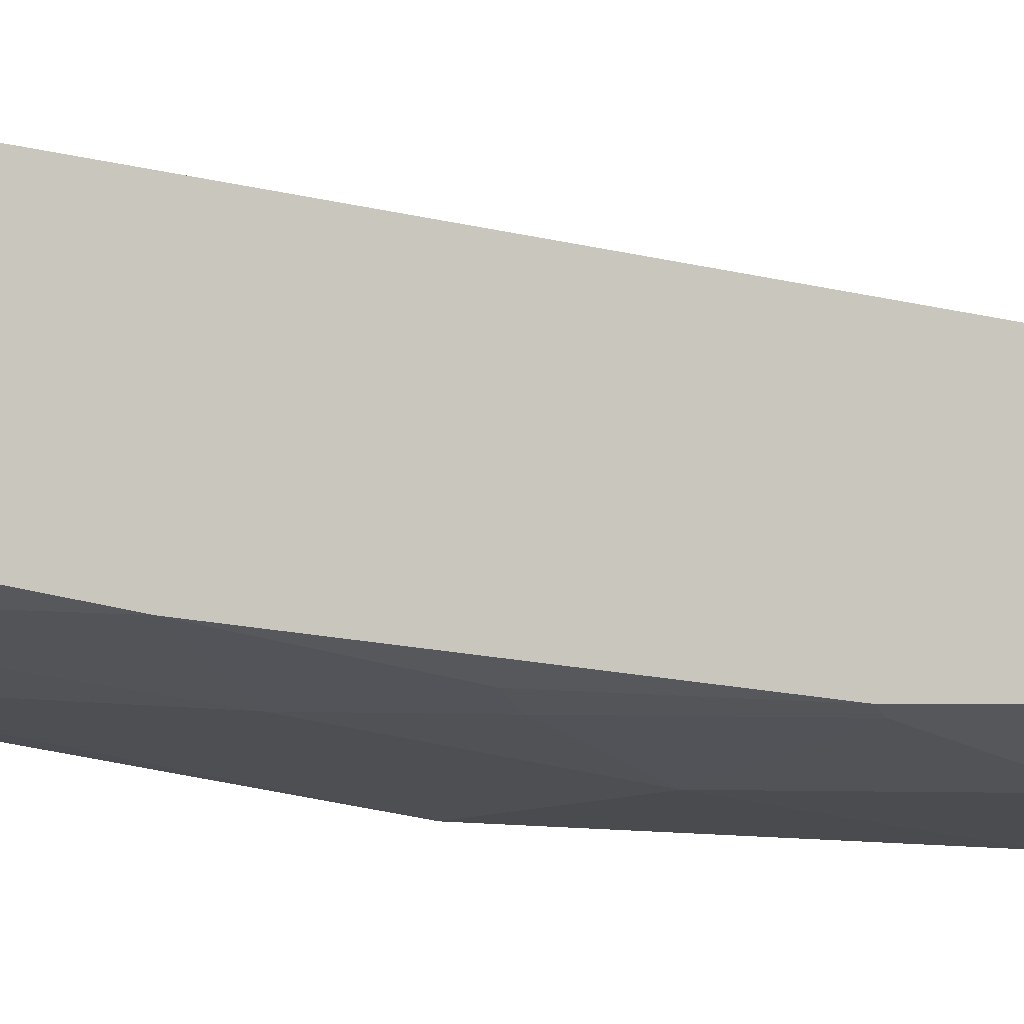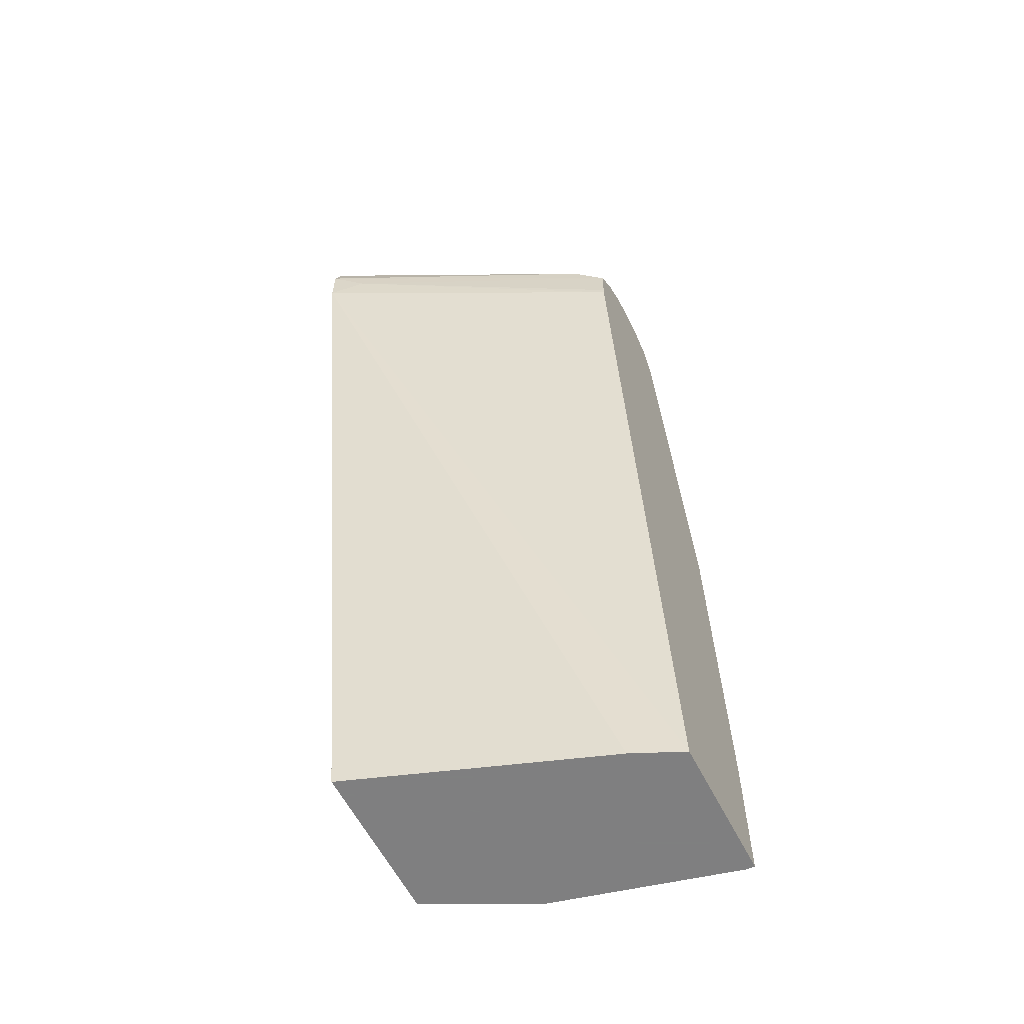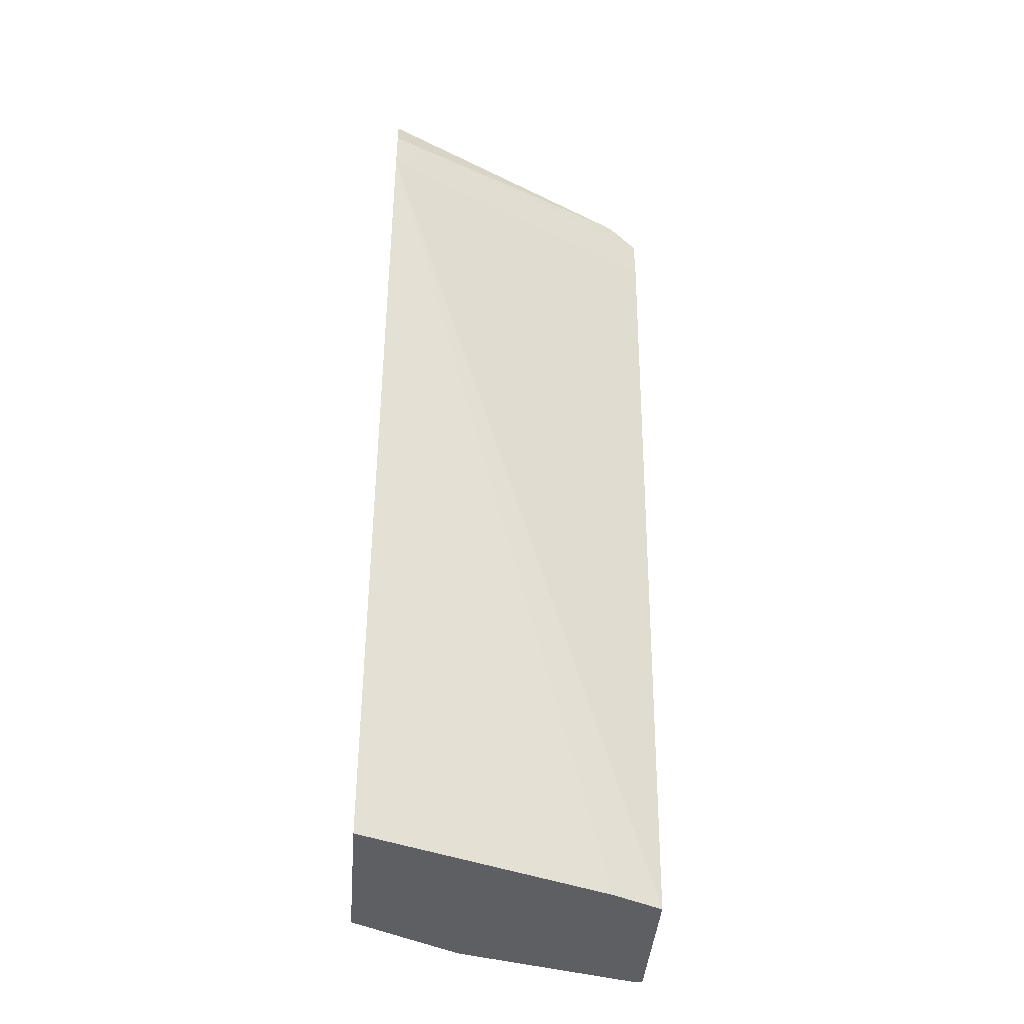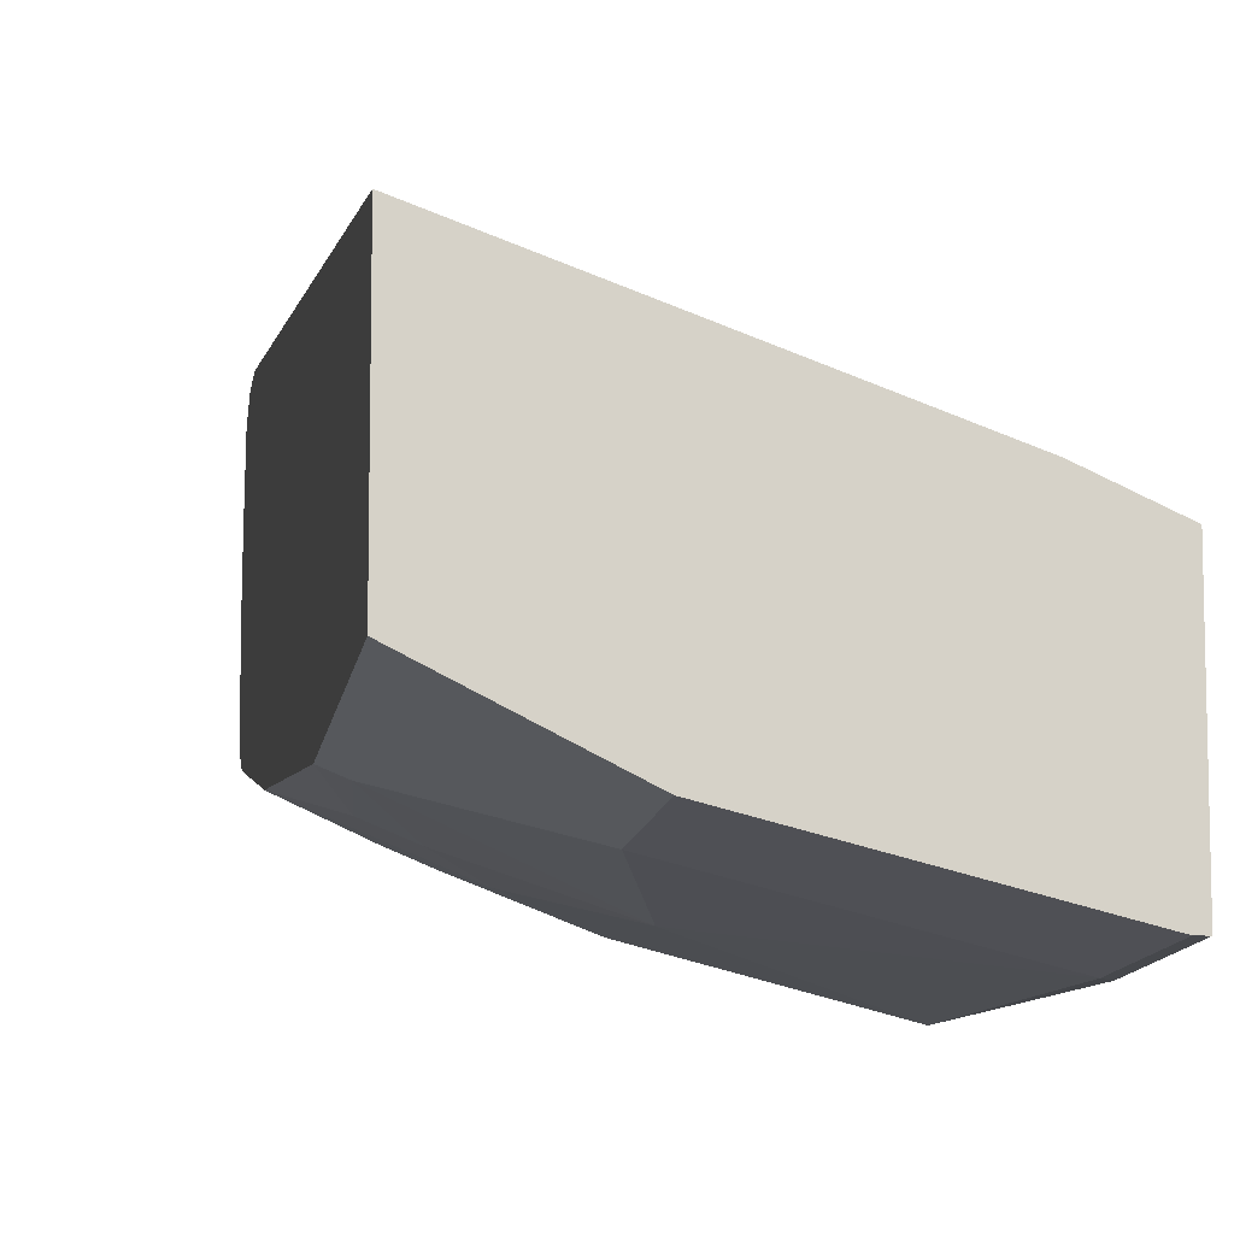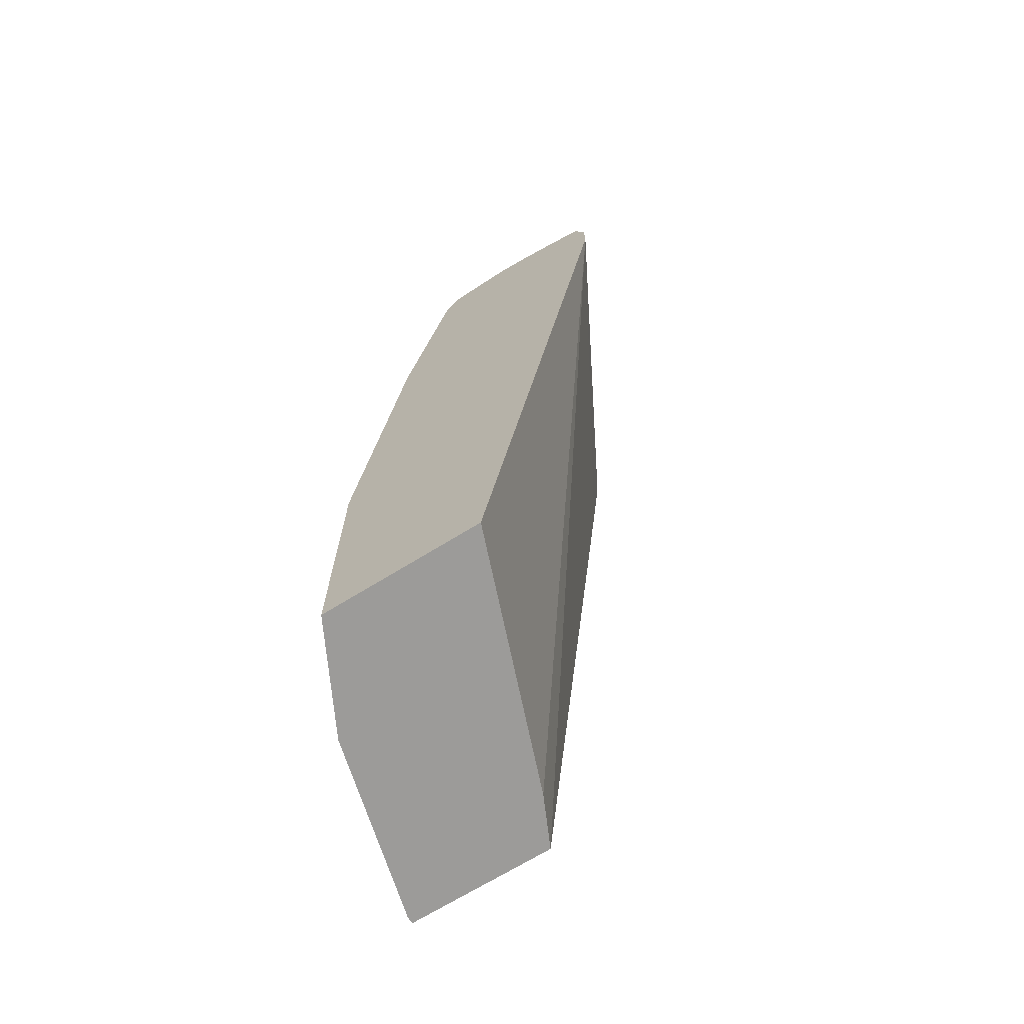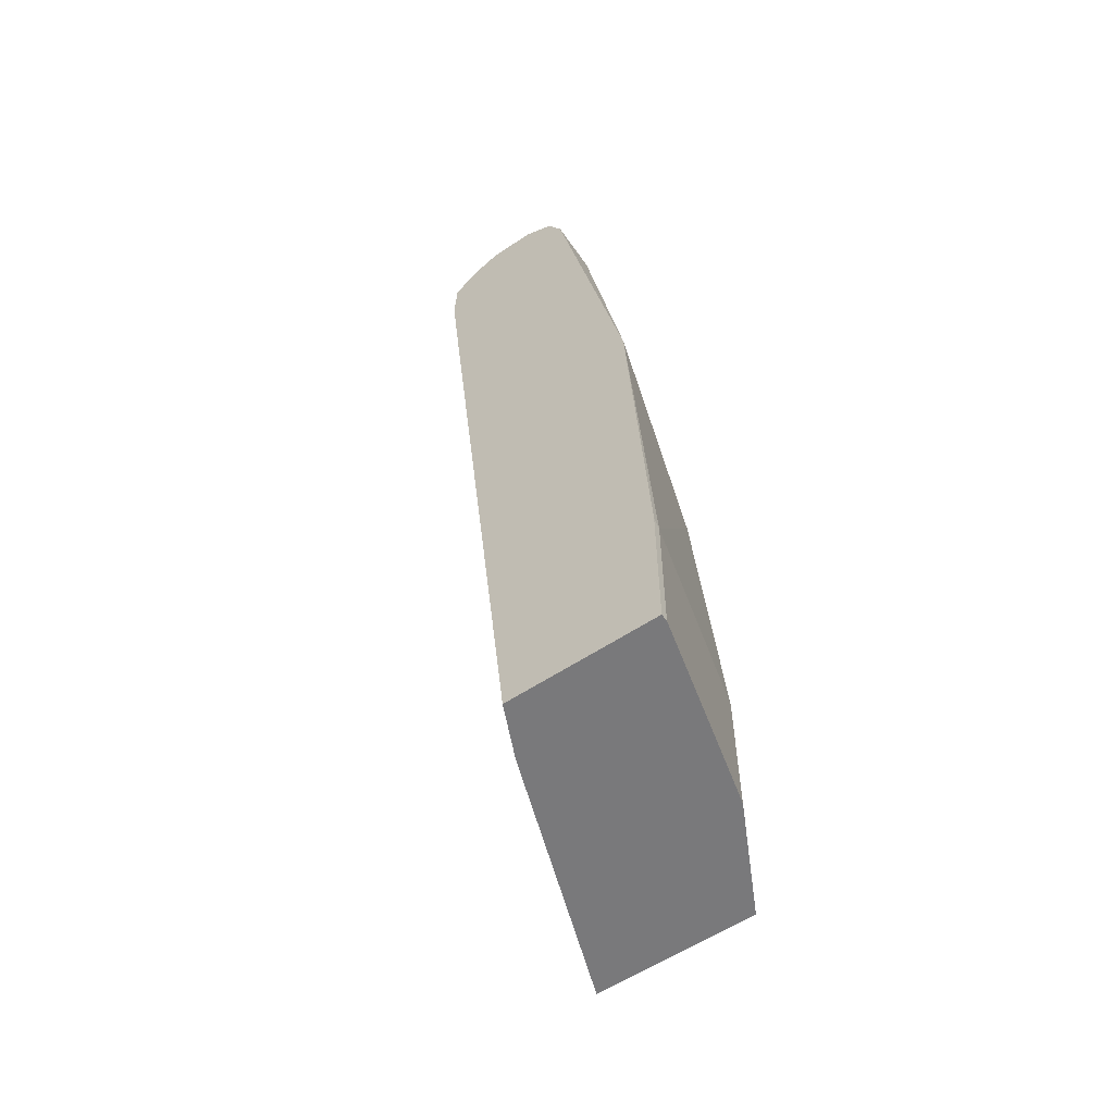
<metadata>
{"format":"obj","ext":"obj","renderer":"f3d","projection":"perspective","resolution":1024,"background":"white","views":[{"elev":-0.5,"azim":-93.5,"up":"+Z"},{"elev":-59.9,"azim":26.8,"up":"+Y"},{"elev":-42.0,"azim":-4.5,"up":"+Y"},{"elev":-11.1,"azim":-7.7,"up":"+Z"},{"elev":-69.8,"azim":-58.3,"up":"+Y"},{"elev":-57.9,"azim":124.6,"up":"+Y"}]}
</metadata>
<code>
v -0.3237 0.6128 -0.01134
v -0.09854 0.63 -0.1328
v -0.1214 0.6414 -0.1214
v -0.3237 0.6385 -0.0202
v -0.3237 0.5781 -0.01134
v -0.3005 0.6009 -0.02314
v -0.09854 0.6472 -0.1503
v -0.09854 0.5986 -0.1314
v -0.09854 0.6588 -0.1734
v -0.1734 0.6588 -0.1387
v -0.3237 0.6473 -0.04619
v -0.09854 0.5255 -0.1387
v -0.09854 0.5931 -0.1314
v -0.3237 -0.03246 -0.1154
v -0.1365 -0.03246 -0.1831
v -0.09854 -0.03246 -0.2005
v -0.09854 0.6588 -0.208
v -0.2774 0.6588 -0.104
v -0.3237 0.6542 -0.07397
v -0.3237 -0.03246 -0.2368
v -0.09854 -0.03246 -0.3121
v -0.1387 0.6588 -0.208
v -0.09854 0.6472 -0.2311
v -0.3237 0.6588 -0.104
v -0.312 -0.03246 -0.2427
v -0.3237 0.1793 -0.2368
v -0.09854 0.07485 -0.3121
v -0.104 -0.03246 -0.3121
v -0.156 0.65 -0.2254
v -0.2427 0.6588 -0.1734
v -0.1387 0.6472 -0.2311
v -0.09854 0.6277 -0.2409
v -0.312 0.6588 -0.1387
v -0.3237 0.6544 -0.1387
v -0.2427 -0.03246 -0.2774
v -0.312 0.1734 -0.2427
v -0.3237 0.4565 -0.2022
v -0.3005 0.3236 -0.2311
v -0.09854 0.3389 -0.2984
v -0.104 0.06937 -0.3121
v -0.26 0.65 -0.1907
v -0.1734 0.6284 -0.234
v -0.1907 0.6327 -0.2254
v -0.1387 0.6241 -0.2427
v -0.09854 0.6241 -0.2427
v -0.3237 0.6529 -0.1504
v -0.2427 0.06937 -0.2774
v -0.2774 0.3121 -0.2427
v -0.208 0.2427 -0.2774
v -0.3237 0.6299 -0.1675
v -0.2658 0.6356 -0.1965
v -0.2427 0.6241 -0.208
v -0.312 0.4507 -0.208
v -0.2427 0.416 -0.2427
v -0.3237 0.6491 -0.1579
f 26 37 38
f 26 38 36
f 27 40 39
f 28 35 47
f 29 31 42
f 29 42 43
f 29 43 41
f 25 47 35
f 31 32 44
f 28 47 40
f 30 41 33
f 22 29 41
f 24 33 34
f 23 32 31
f 22 31 29
f 22 41 30
f 21 40 27
f 21 28 40
f 20 36 25
f 20 26 36
f 18 24 19
f 31 44 42
f 17 31 22
f 25 36 47
f 32 45 44
f 39 49 54
f 33 46 34
f 17 23 31
f 52 54 53
f 50 55 51
f 48 54 49
f 48 53 54
f 42 54 52
f 42 51 43
f 42 52 51
f 41 51 55
f 41 43 51
f 41 55 46
f 40 47 49
f 39 40 49
f 39 44 45
f 39 42 44
f 39 54 42
f 37 48 38
f 37 52 53
f 37 51 52
f 37 50 51
f 36 49 47
f 36 48 49
f 36 38 48
f 33 41 46
f 14 16 15
f 37 53 48
f 14 28 21
f 2 21 27
f 2 16 21
f 2 12 16
f 2 13 12
f 2 8 13
f 2 6 8
f 14 21 16
f 2 7 3
f 1 6 2
f 1 5 6
f 1 14 5
f 1 20 14
f 1 26 20
f 1 37 26
f 1 55 50
f 1 46 55
f 1 34 46
f 1 24 34
f 1 19 24
f 1 11 19
f 1 4 11
f 1 3 4
f 1 2 3
f 2 27 39
f 2 39 45
f 1 50 37
f 2 32 23
f 2 45 32
f 14 35 28
f 14 25 35
f 14 20 25
f 11 18 19
f 10 18 11
f 9 24 18
f 9 33 24
f 9 30 33
f 9 22 30
f 9 17 22
f 6 13 8
f 9 18 10
f 5 15 16
f 2 23 17
f 5 16 12
f 2 17 9
f 2 9 7
f 3 9 4
f 4 9 10
f 3 7 9
f 4 10 11
f 5 12 13
f 5 13 6
f 5 14 15

</code>
